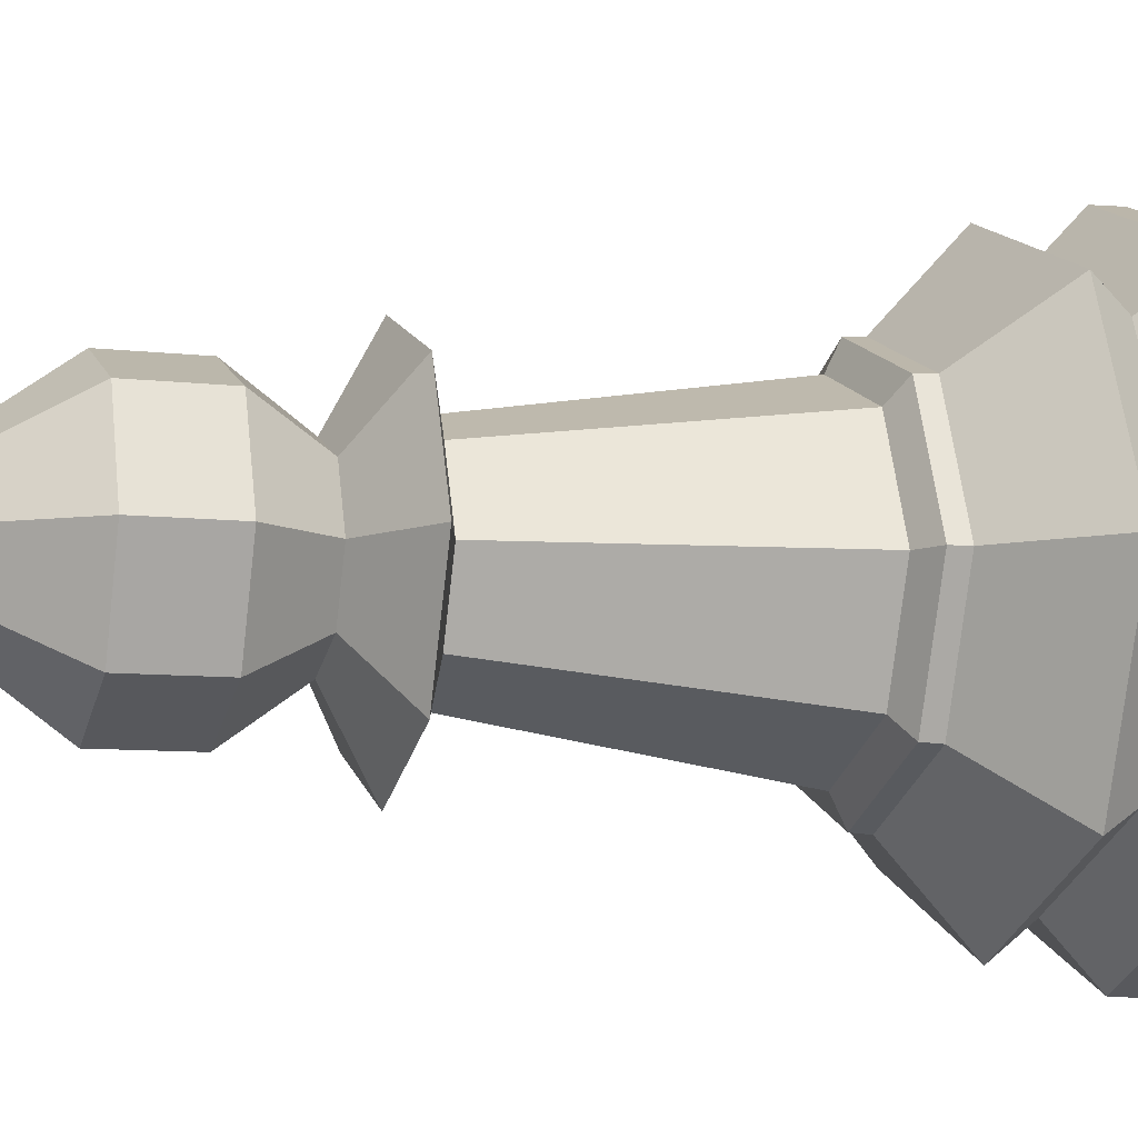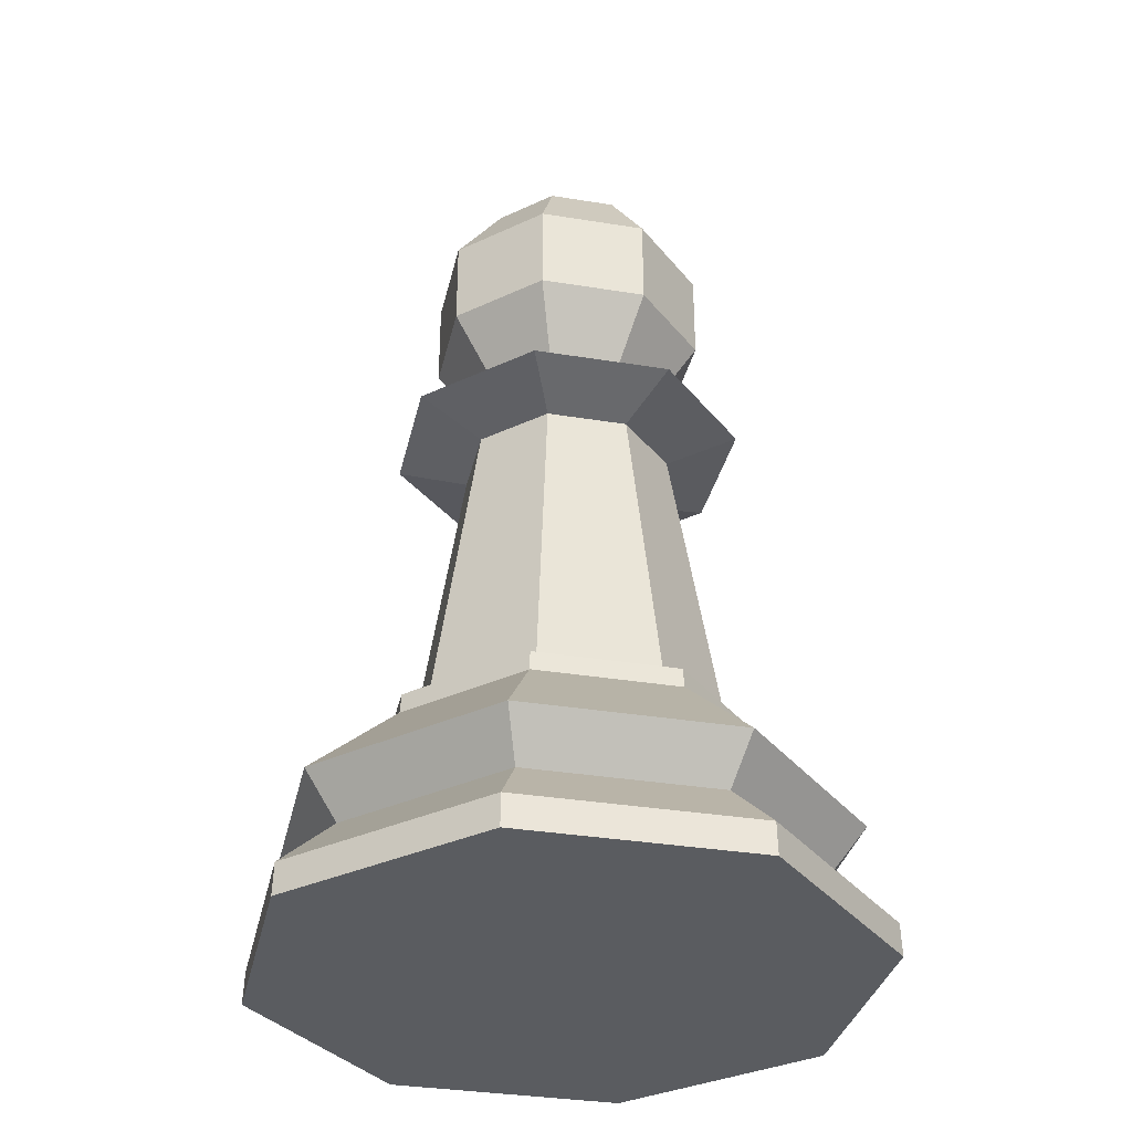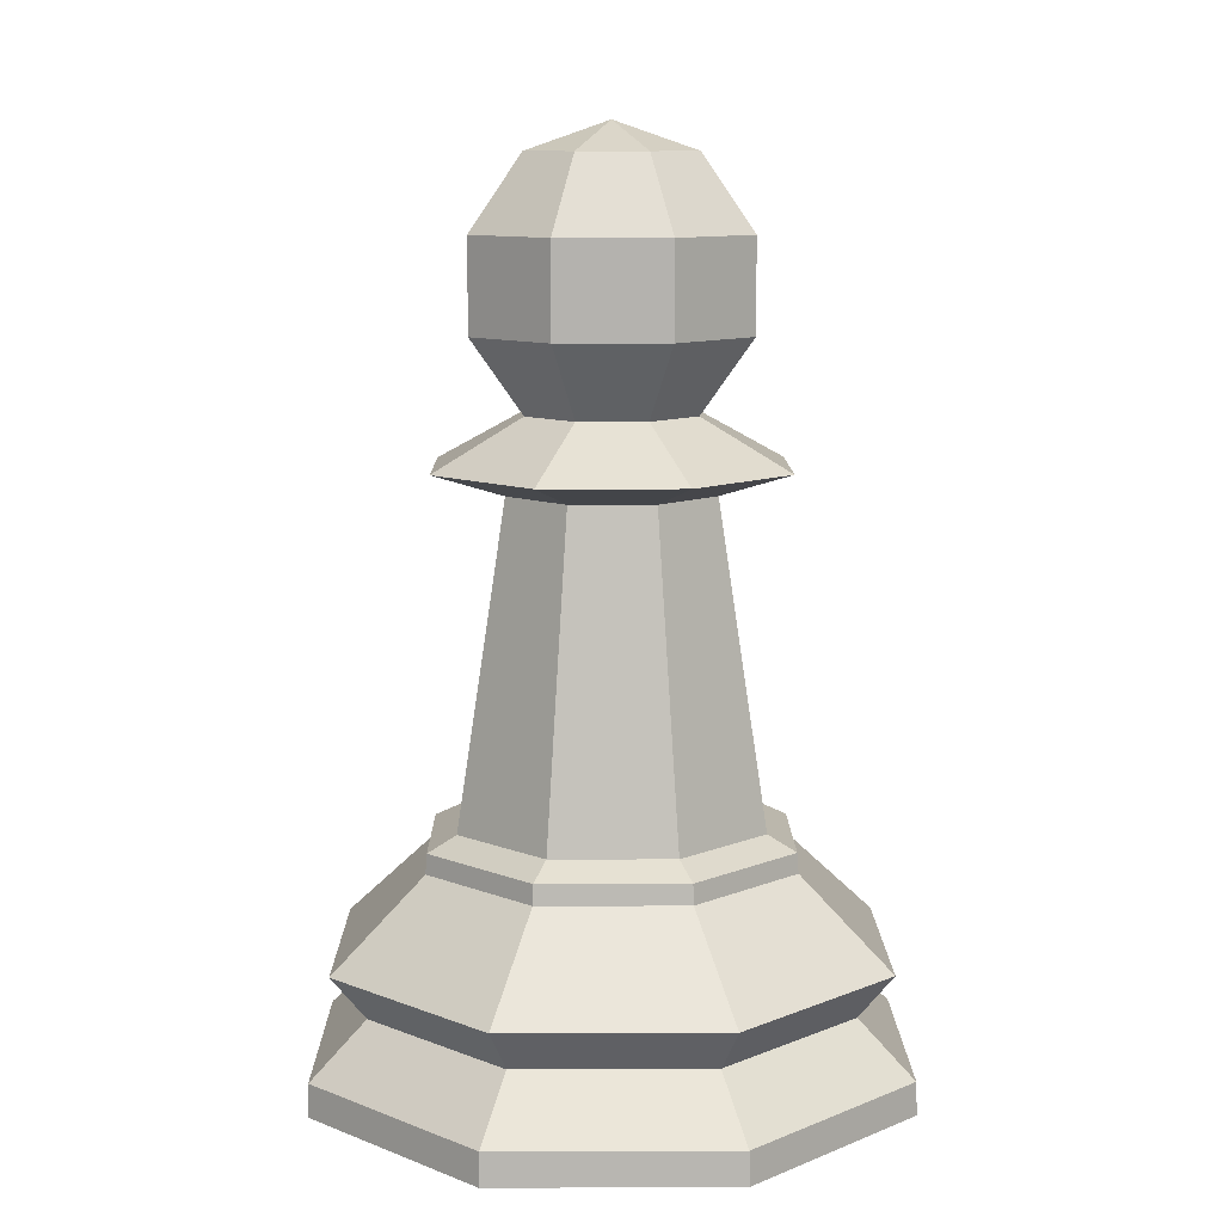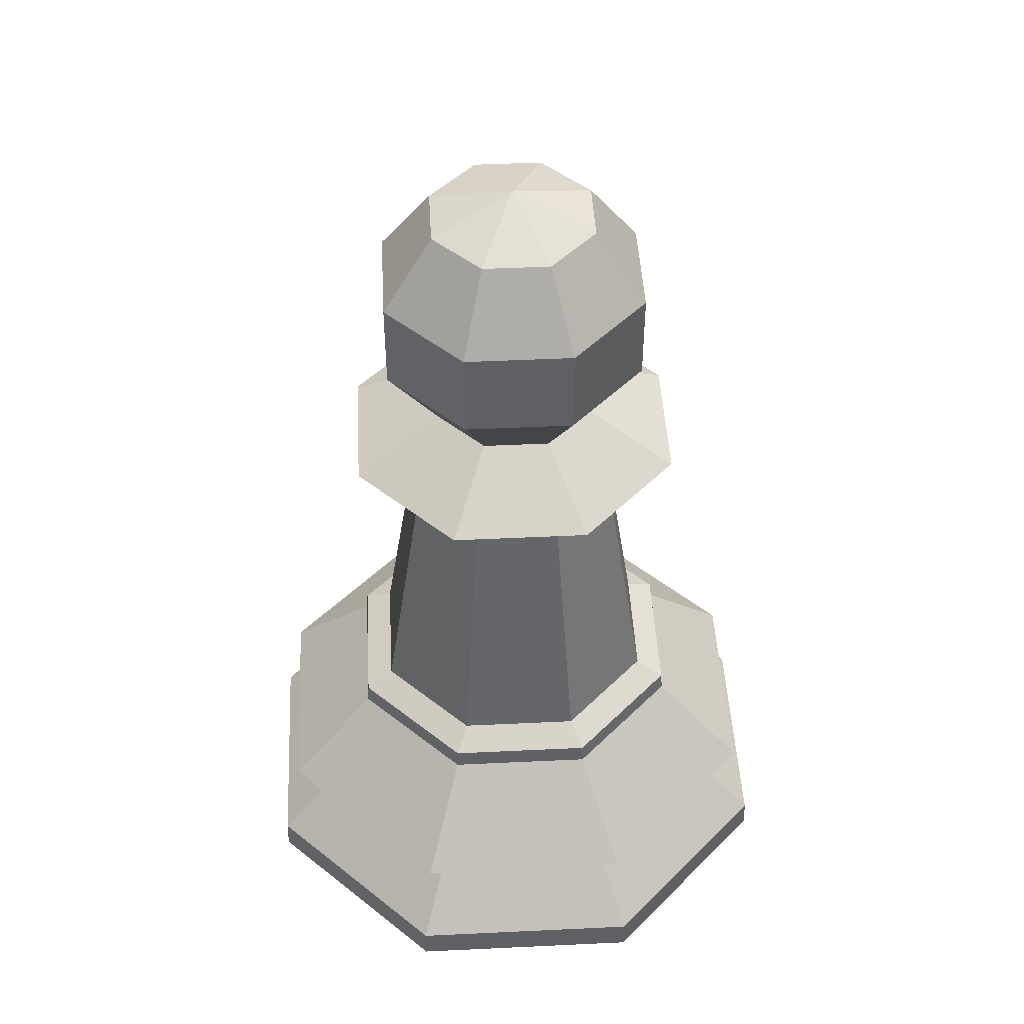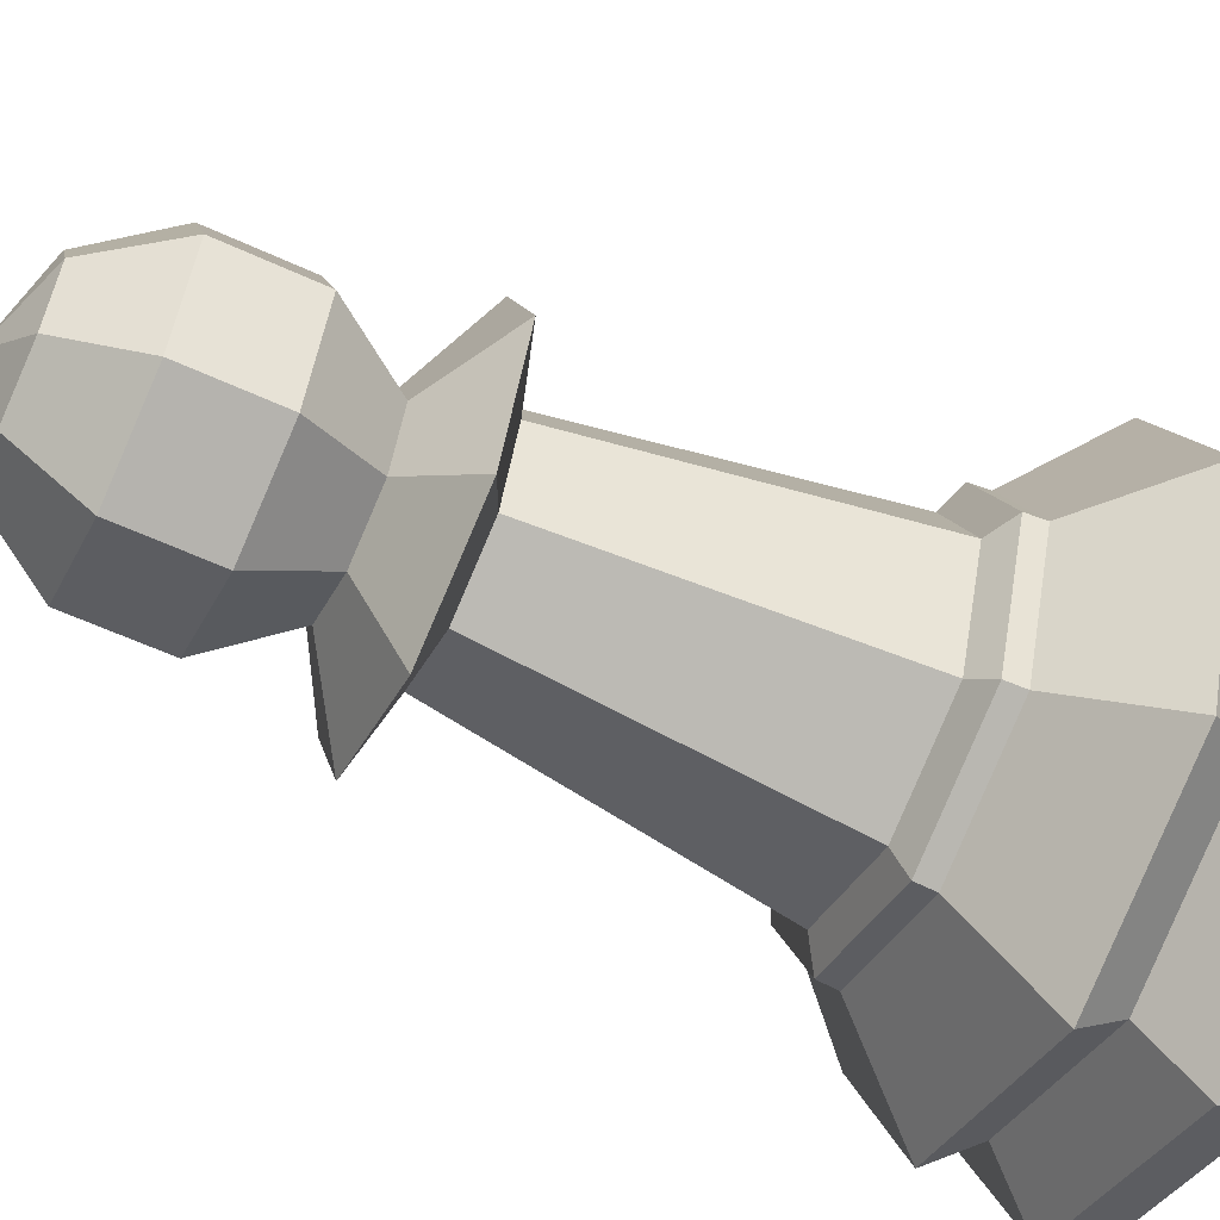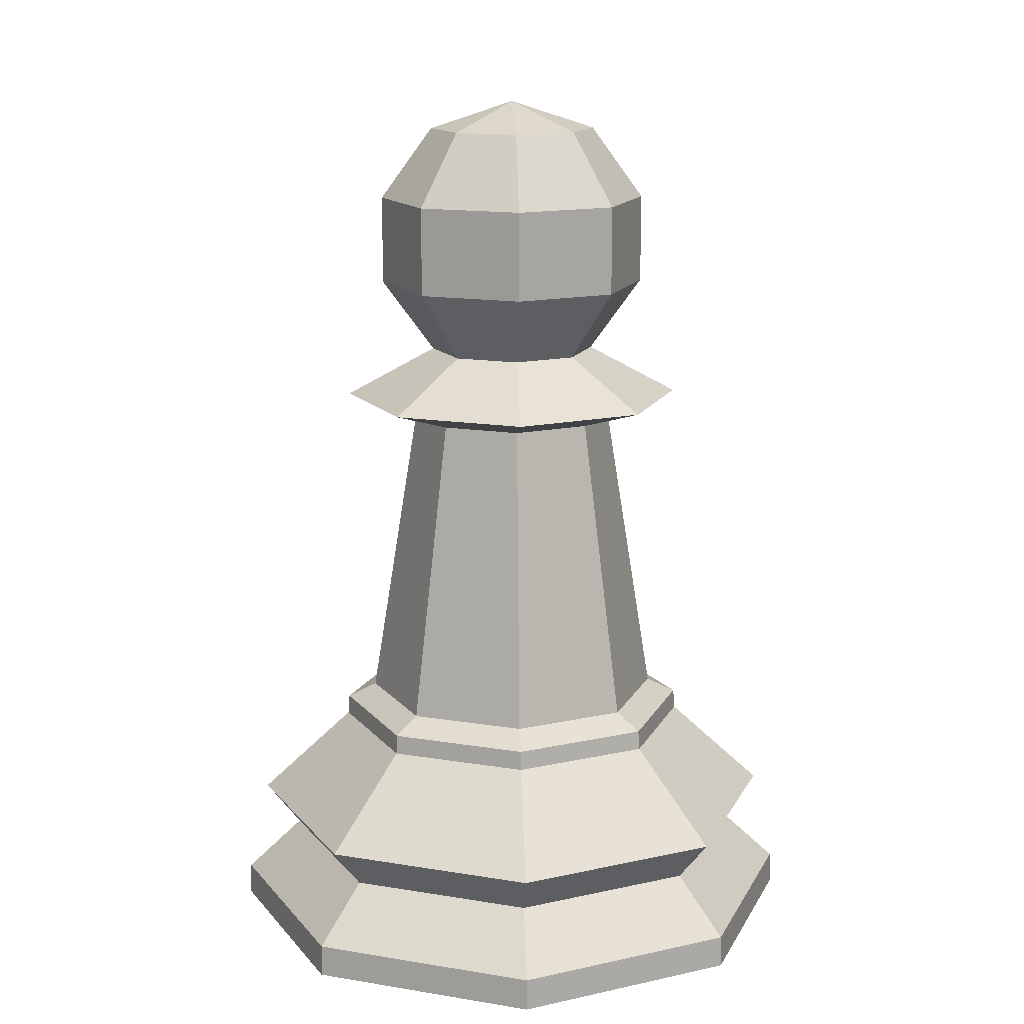
<metadata>
{"format":"obj","ext":"obj","renderer":"f3d","projection":"perspective","resolution":1024,"background":"white","views":[{"elev":-8.5,"azim":-107.5,"up":"+Z"},{"elev":-33.8,"azim":-125.0,"up":"+Y"},{"elev":10.3,"azim":-68.0,"up":"+Y"},{"elev":46.9,"azim":-160.6,"up":"+Y"},{"elev":-59.3,"azim":-115.4,"up":"+Z"},{"elev":14.9,"azim":-137.9,"up":"+Y"}]}
</metadata>
<code>
o PrimaryWhitePawn.007
v 1e-06 4.324 -0.4261
v 1e-06 3.513 -0.6894
v 0.3013 4.324 -0.3013
v 0.4875 3.962 -0.4875
v 0.4875 3.513 -0.4875
v 0.4261 4.324 0
v 0.6894 3.962 0
v 0.6894 3.513 0
v 0.3013 4.324 0.3013
v 0.4875 3.962 0.4875
v 0.4875 3.513 0.4875
v 0.3013 3.151 0.3013
v 1e-06 4.324 0.4261
v 1e-06 3.962 0.6894
v 1e-06 3.513 0.6894
v 1e-06 3.151 0.4261
v 1e-06 4.462 0
v -0.3013 4.324 0.3013
v -0.4875 3.962 0.4875
v -0.4875 3.513 0.4875
v -0.3013 3.151 0.3013
v -0.4261 4.324 0
v -0.6894 3.962 0
v -0.6894 3.513 0
v -0.4261 3.151 0
v -0.3013 4.324 -0.3013
v -0.4875 3.962 -0.4875
v -0.4875 3.513 -0.4875
v -0.3013 3.151 -0.3013
v 1e-06 3.962 -0.6894
v 1e-06 0 -1.5
v 1e-06 1.248 -0.7673
v 1.061 0 -1.061
v 0.5426 1.248 -0.5426
v 1.5 0 -0
v 0.7673 1.248 -0
v 1.061 0 1.061
v 0.5426 1.248 0.5426
v 0 0 1.5
v 1e-06 1.248 0.7673
v -1.061 0 1.061
v -0.5426 1.248 0.5426
v -1.5 0 -1e-06
v -0.7673 1.248 -1e-06
v -1.061 0 -1.061
v -0.5426 1.248 -0.5426
v 1e-06 1.078 -0.9209
v 1e-06 1.176 -0.9137
v 0.6461 1.176 -0.6461
v 0.6512 1.078 -0.6512
v 0.9137 1.176 -0
v 0.9209 1.078 -0
v 0.6461 1.176 0.6461
v 0.6512 1.078 0.6512
v 0 1.176 0.9137
v 0 1.078 0.9209
v -0.6461 1.176 0.6461
v -0.6512 1.078 0.6512
v -0.9137 1.176 -1e-06
v -0.9209 1.078 -1e-06
v -0.6461 1.176 -0.6461
v -0.6512 1.078 -0.6512
v 1e-06 0.1607 -1.495
v 1.057 0.1607 -1.057
v 1.495 0.1607 -0
v 1.057 0.1607 1.057
v 0 0.1607 1.495
v -1.057 0.1607 1.057
v -1.495 0.1607 -1e-06
v -1.057 0.1607 -1.057
v 1e-06 0.6484 -1.386
v 0.9803 0.6484 -0.9803
v 1.386 0.6484 -0
v 0.9803 0.6484 0.9803
v 0 0.6484 1.386
v -0.9803 0.6484 0.9803
v -1.386 0.6484 -1e-06
v -0.9803 0.6484 -0.9803
v 1e-06 0.4285 -1.211
v 0.8563 0.4285 -0.8563
v 1.211 0.4285 -0
v 0.8563 0.4285 0.8563
v 0 0.4285 1.211
v -0.8563 0.4285 0.8563
v -1.211 0.4285 -1e-06
v -0.8563 0.4285 -0.8563
v 1e-06 3.151 -0.4261
v 0.3013 3.151 -0.3013
v 0.4261 3.151 -0
v 1e-06 2.795 -0.5201
v 1e-06 2.908 -0.8782
v 0.621 2.908 -0.621
v 0.3678 2.795 -0.3678
v -0.5201 2.795 -1e-06
v -0.8782 2.908 -1e-06
v -0.621 2.908 -0.621
v -0.3678 2.795 -0.3678
v 0.3678 2.795 0.3678
v 0.621 2.908 0.621
v 0 2.908 0.8782
v 1e-06 2.795 0.5201
v 0.5201 2.795 -0
v 0.8782 2.908 -0
v -0.621 2.908 0.621
v -0.3678 2.795 0.3678
f 2 30 4 5
f 1 17 3
f 87 2 5 88
f 30 1 3 4
f 88 5 8 89
f 4 3 6 7
f 5 4 7 8
f 3 17 6
f 89 8 11 12
f 7 6 9 10
f 8 7 10 11
f 6 17 9
f 12 11 15 16
f 10 9 13 14
f 11 10 14 15
f 9 17 13
f 16 15 20 21
f 14 13 18 19
f 15 14 19 20
f 13 17 18
f 21 20 24 25
f 19 18 22 23
f 20 19 23 24
f 18 17 22
f 25 24 28 29
f 23 22 26 27
f 89 12 16 21 25 29 87 88
f 24 23 27 28
f 22 17 26
f 29 28 2 87
f 27 26 1 30
f 28 27 30 2
f 26 17 1
f 83 75 76 84
f 50 49 51 52
f 86 78 71 79
f 58 76 75 56
f 85 69 68 84
f 48 32 34 49
f 47 48 49 50
f 52 73 72 50
f 56 75 74 54
f 80 64 63 79
f 49 34 36 51
f 80 72 73 81
f 81 73 74 82
f 82 74 75 83
f 82 66 65 81
f 51 36 38 53
f 52 51 53 54
f 79 71 72 80
f 85 77 78 86
f 54 53 55 56
f 53 38 40 55
f 39 41 43 45 31 33 35 37
f 92 91 87 88
f 84 76 77 85
f 62 78 77 60
f 56 55 57 58
f 37 66 67 39
f 55 40 42 57
f 39 67 68 41
f 33 64 65 35
f 35 65 66 37
f 50 72 71 47
f 58 57 59 60
f 57 42 44 59
f 45 70 63 31
f 41 68 69 43
f 31 63 64 33
f 43 69 70 45
f 54 74 73 52
f 60 59 61 62
f 59 44 46 61
f 79 63 70 86
f 81 65 64 80
f 47 71 78 62
f 62 61 48 47
f 84 68 67 83
f 61 46 32 48
f 86 70 69 85
f 60 77 76 58
f 83 67 66 82
f 96 95 25 29
f 100 99 12 16
f 99 103 89 12
f 104 100 16 21
f 91 96 29 87
f 95 104 21 25
f 103 92 88 89
f 102 93 92 103
f 38 98 101 40
f 94 105 104 95
f 90 97 96 91
f 44 94 97 46
f 42 105 94 44
f 105 101 100 104
f 34 93 102 36
f 46 97 90 32
f 98 102 103 99
f 36 102 98 38
f 32 90 93 34
f 101 98 99 100
f 40 101 105 42
f 97 94 95 96
f 93 90 91 92

</code>
